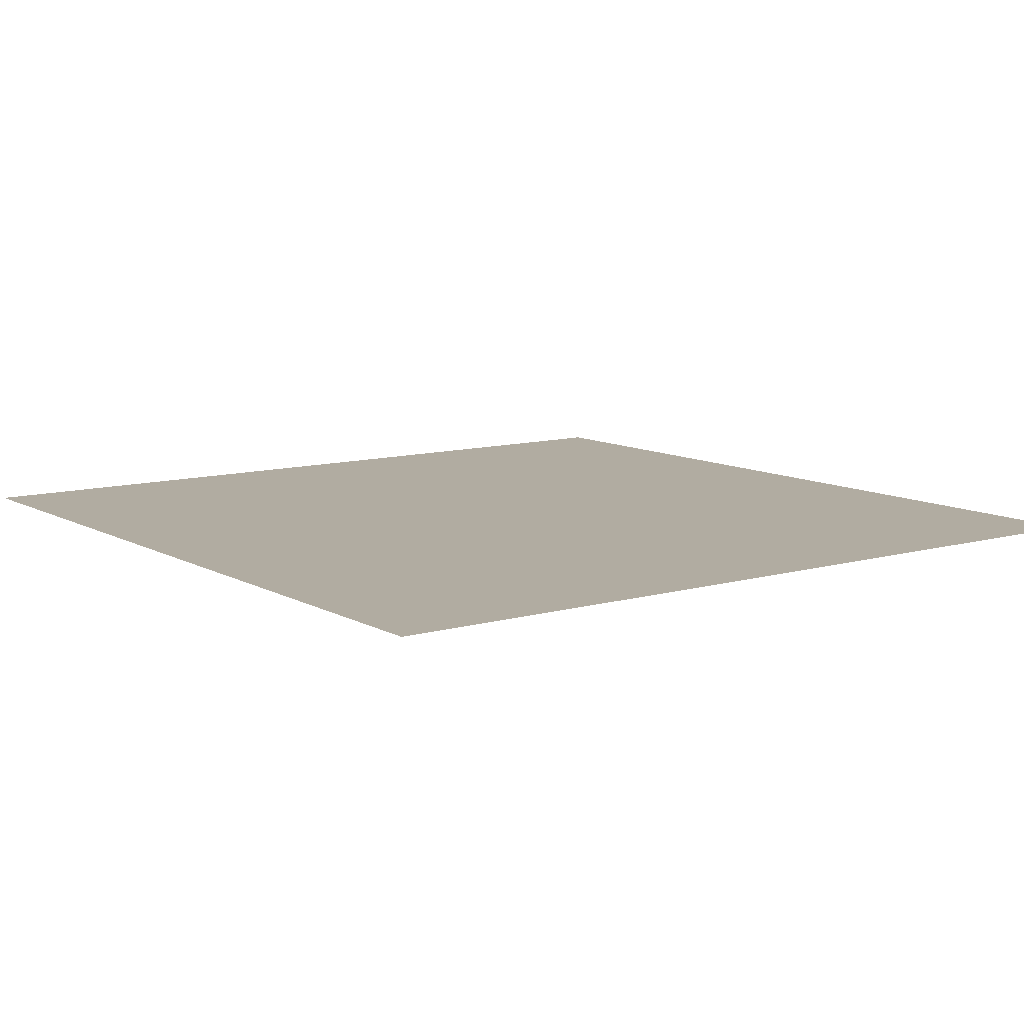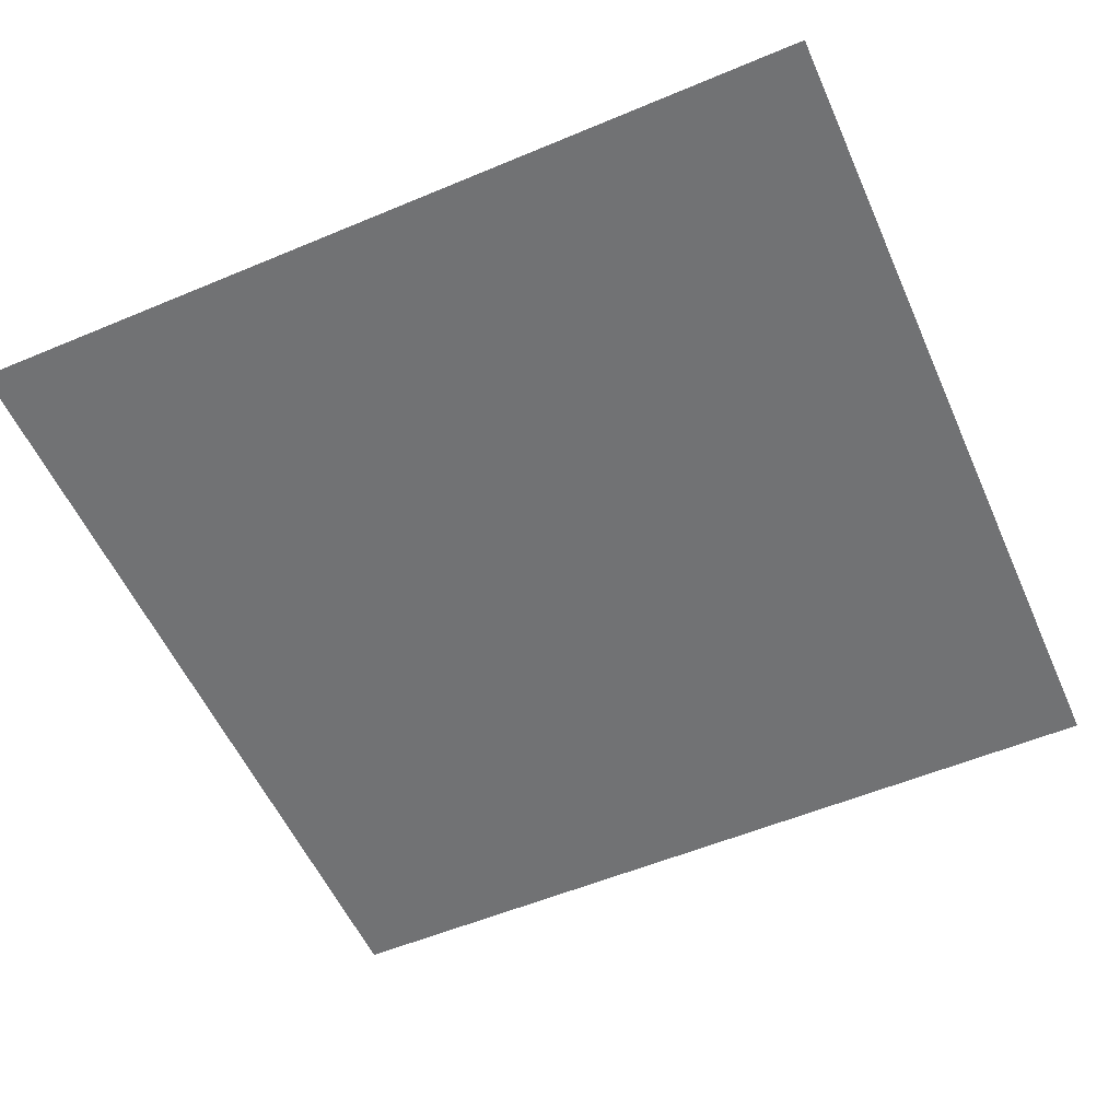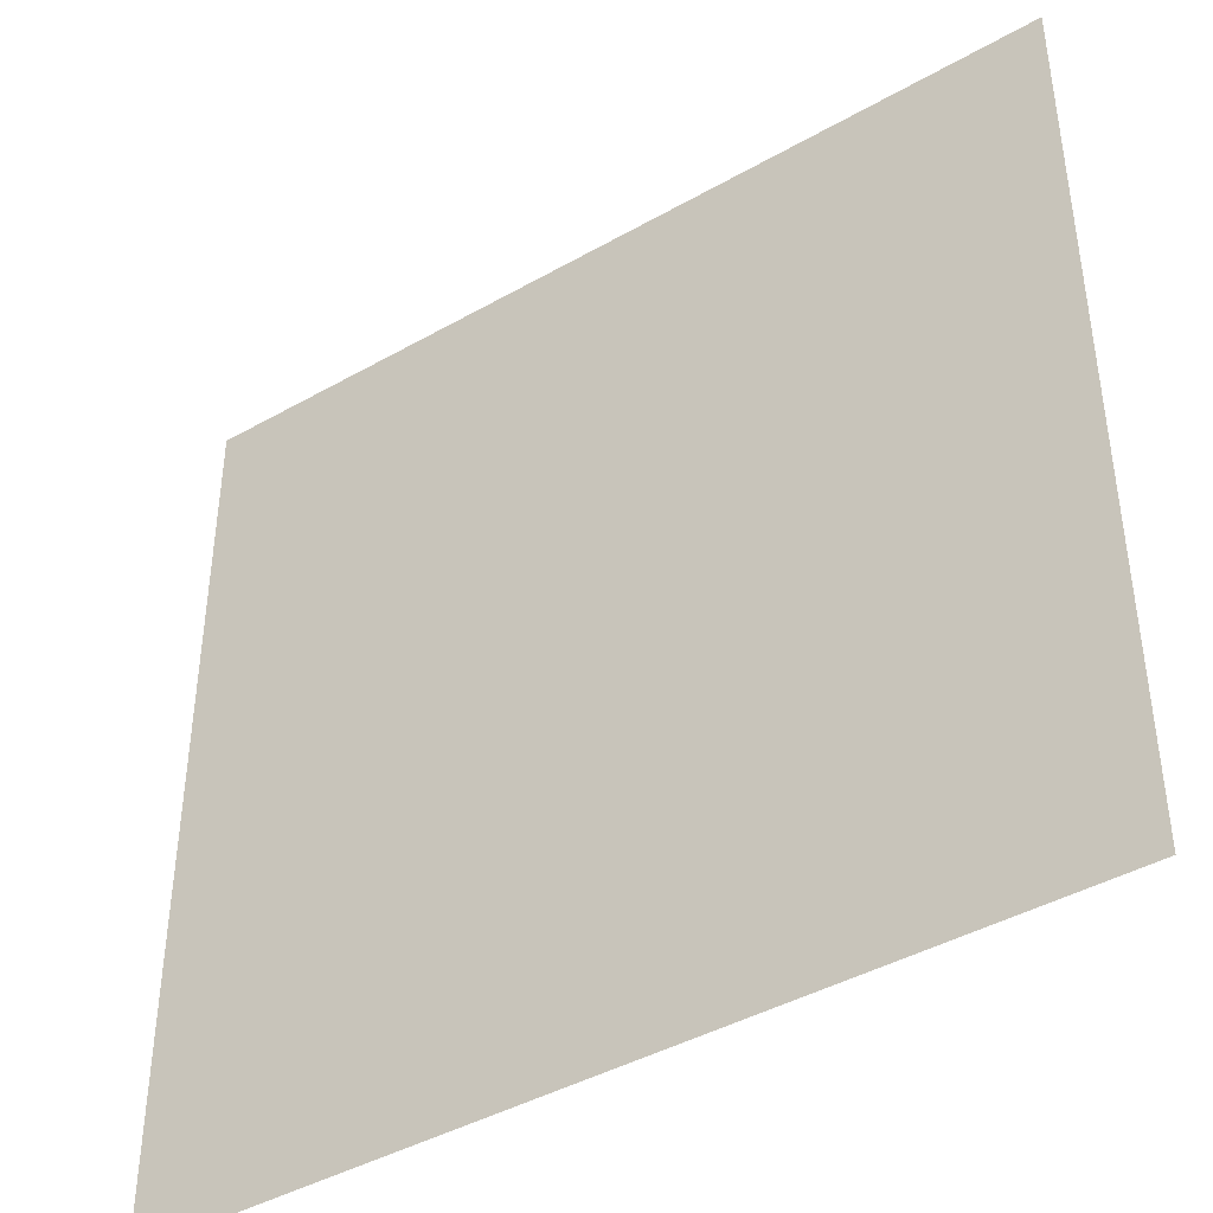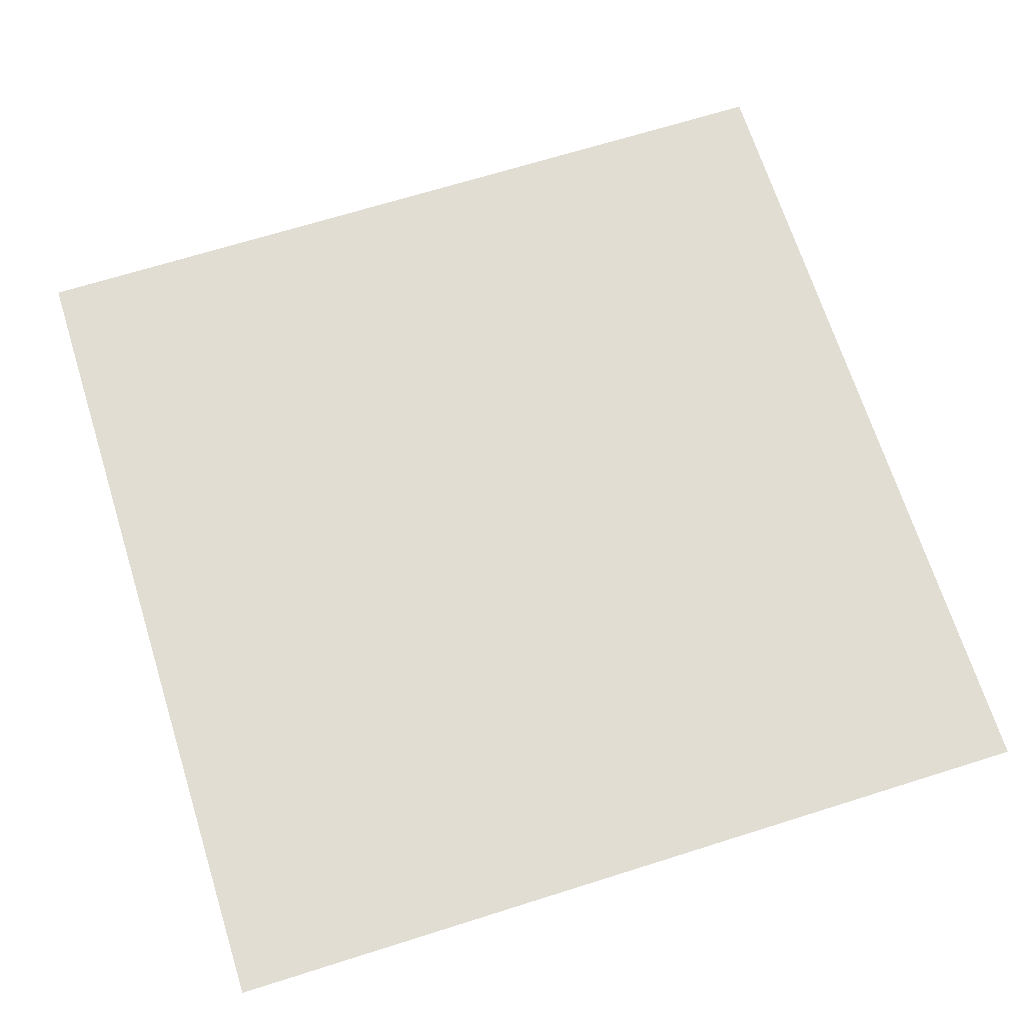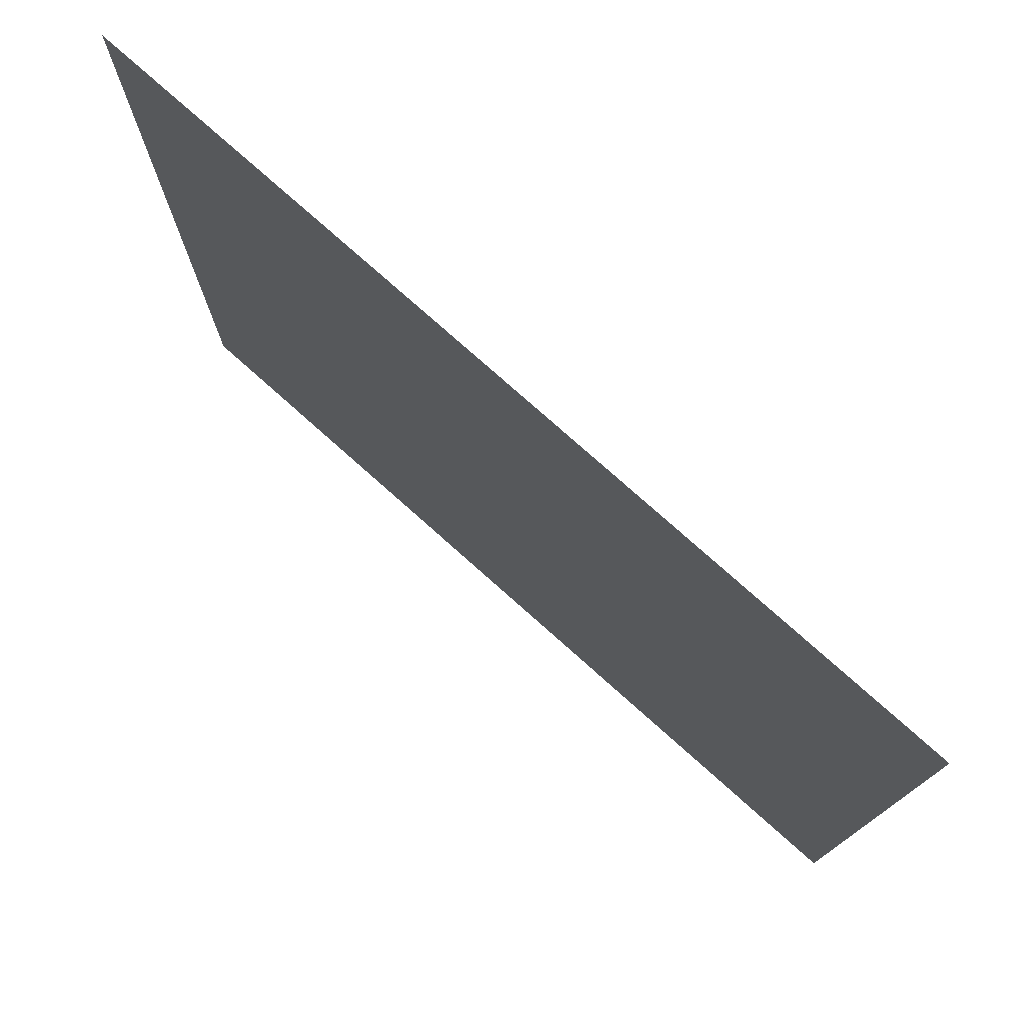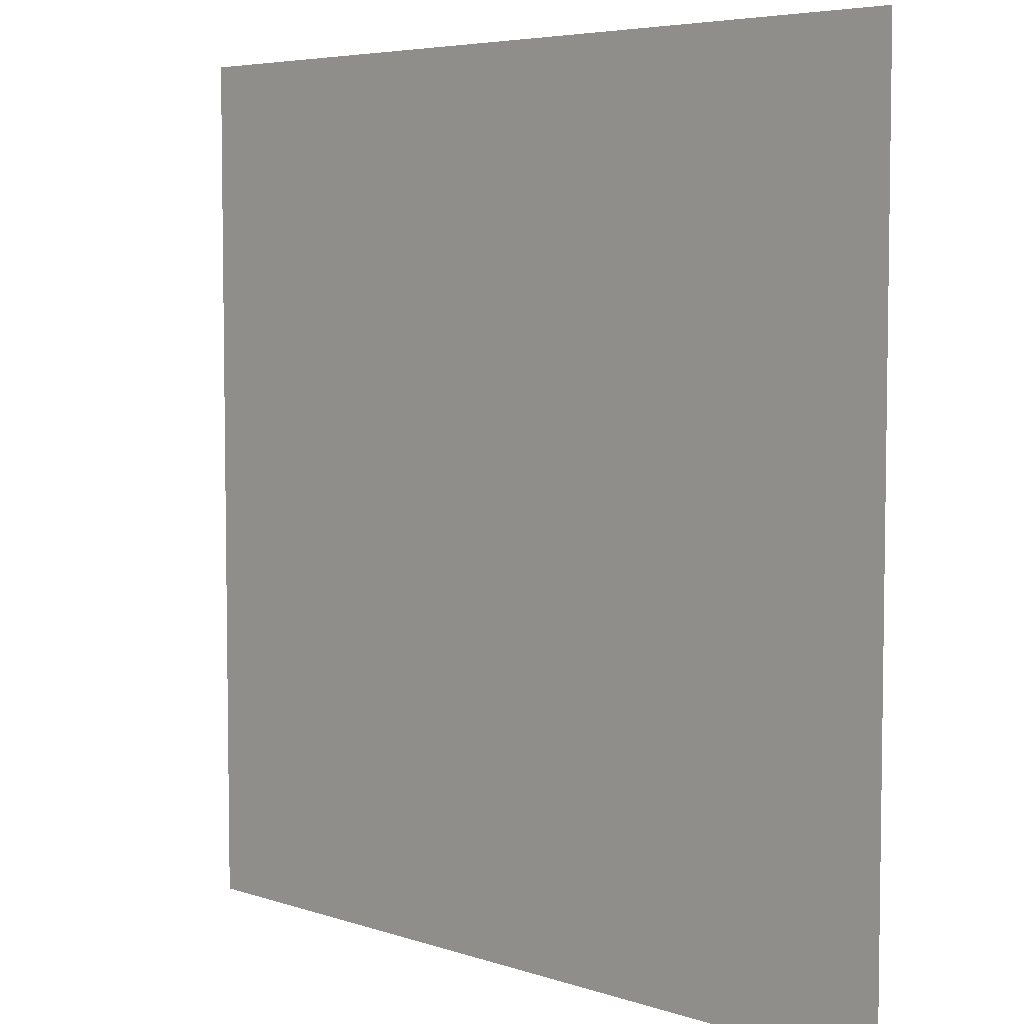
<metadata>
{"format":"obj","ext":"obj","renderer":"f3d","projection":"perspective","resolution":1024,"background":"white","views":[{"elev":10.2,"azim":143.9,"up":"+Y"},{"elev":-55.5,"azim":-156.2,"up":"+Y"},{"elev":-42.3,"azim":-145.7,"up":"+Z"},{"elev":68.2,"azim":-107.5,"up":"+Y"},{"elev":77.3,"azim":-138.3,"up":"+Z"},{"elev":5.4,"azim":-134.1,"up":"+Z"}]}
</metadata>
<code>
o Plane
v -1 0 1
v 1 0 1
v -1 0 -1
v 1 0 -1
v -1 0 -0.7778
v -1 0 -0.5556
v -1 0 -0.3333
v -1 0 -0.1111
v -1 0 0.1111
v -1 0 0.3333
v -1 0 0.5556
v -1 0 0.7778
v -0.7778 0 1
v -0.5556 0 1
v -0.3333 0 1
v -0.1111 0 1
v 0.1111 0 1
v 0.3333 0 1
v 0.5556 0 1
v 0.7778 0 1
v 1 0 0.7778
v 1 0 0.5556
v 1 0 0.3333
v 1 0 0.1111
v 1 0 -0.1111
v 1 0 -0.3333
v 1 0 -0.5556
v 1 0 -0.7778
v 0.7778 0 -1
v 0.5556 0 -1
v 0.3333 0 -1
v 0.1111 0 -1
v -0.1111 0 -1
v -0.3333 0 -1
v -0.5556 0 -1
v -0.7778 0 -1
v -0.7778 0 0.7778
v -0.7778 0 0.5556
v -0.7778 0 0.3333
v -0.7778 0 0.1111
v -0.7778 0 -0.1111
v -0.7778 0 -0.3333
v -0.7778 0 -0.5556
v -0.7778 0 -0.7778
v -0.5556 0 0.7778
v -0.5556 0 0.5556
v -0.5556 0 0.3333
v -0.5556 0 0.1111
v -0.5556 0 -0.1111
v -0.5556 0 -0.3333
v -0.5556 0 -0.5556
v -0.5556 0 -0.7778
v -0.3333 0 0.7778
v -0.3333 0 0.5556
v -0.3333 0 0.3333
v -0.3333 0 0.1111
v -0.3333 0 -0.1111
v -0.3333 0 -0.3333
v -0.3333 0 -0.5556
v -0.3333 0 -0.7778
v -0.1111 0 0.7778
v -0.1111 0 0.5556
v -0.1111 0 0.3333
v -0.1111 0 0.1111
v -0.1111 0 -0.1111
v -0.1111 0 -0.3333
v -0.1111 0 -0.5556
v -0.1111 0 -0.7778
v 0.1111 0 0.7778
v 0.1111 0 0.5556
v 0.1111 0 0.3333
v 0.1111 0 0.1111
v 0.1111 0 -0.1111
v 0.1111 0 -0.3333
v 0.1111 0 -0.5556
v 0.1111 0 -0.7778
v 0.3333 0 0.7778
v 0.3333 0 0.5556
v 0.3333 0 0.3333
v 0.3333 0 0.1111
v 0.3333 0 -0.1111
v 0.3333 0 -0.3333
v 0.3333 0 -0.5556
v 0.3333 0 -0.7778
v 0.5556 0 0.7778
v 0.5556 0 0.5556
v 0.5556 0 0.3333
v 0.5556 0 0.1111
v 0.5556 0 -0.1111
v 0.5556 0 -0.3333
v 0.5556 0 -0.5556
v 0.5556 0 -0.7778
v 0.7778 0 0.7778
v 0.7778 0 0.5556
v 0.7778 0 0.3333
v 0.7778 0 0.1111
v 0.7778 0 -0.1111
v 0.7778 0 -0.3333
v 0.7778 0 -0.5556
v 0.7778 0 -0.7778
f 28 29 100
f 44 3 5
f 52 36 44
f 60 35 52
f 68 34 60
f 76 33 68
f 84 32 76
f 92 31 84
f 100 30 92
f 13 12 1
f 37 11 12
f 38 10 11
f 39 9 10
f 40 8 9
f 41 7 8
f 42 6 7
f 43 5 6
f 14 37 13
f 45 38 37
f 46 39 38
f 47 40 39
f 48 41 40
f 49 42 41
f 50 43 42
f 51 44 43
f 15 45 14
f 53 46 45
f 54 47 46
f 55 48 47
f 56 49 48
f 57 50 49
f 58 51 50
f 59 52 51
f 16 53 15
f 61 54 53
f 62 55 54
f 63 56 55
f 64 57 56
f 65 58 57
f 66 59 58
f 67 60 59
f 17 61 16
f 69 62 61
f 70 63 62
f 71 64 63
f 72 65 64
f 73 66 65
f 74 67 66
f 75 68 67
f 18 69 17
f 77 70 69
f 78 71 70
f 79 72 71
f 80 73 72
f 81 74 73
f 82 75 74
f 83 76 75
f 19 77 18
f 85 78 77
f 86 79 78
f 87 80 79
f 88 81 80
f 89 82 81
f 90 83 82
f 91 84 83
f 20 85 19
f 93 86 85
f 94 87 86
f 95 88 87
f 96 89 88
f 97 90 89
f 98 91 90
f 99 92 91
f 2 93 20
f 21 94 93
f 22 95 94
f 23 96 95
f 24 97 96
f 25 98 97
f 26 99 98
f 27 100 99
f 28 4 29
f 44 36 3
f 52 35 36
f 60 34 35
f 68 33 34
f 76 32 33
f 84 31 32
f 92 30 31
f 100 29 30
f 13 37 12
f 37 38 11
f 38 39 10
f 39 40 9
f 40 41 8
f 41 42 7
f 42 43 6
f 43 44 5
f 14 45 37
f 45 46 38
f 46 47 39
f 47 48 40
f 48 49 41
f 49 50 42
f 50 51 43
f 51 52 44
f 15 53 45
f 53 54 46
f 54 55 47
f 55 56 48
f 56 57 49
f 57 58 50
f 58 59 51
f 59 60 52
f 16 61 53
f 61 62 54
f 62 63 55
f 63 64 56
f 64 65 57
f 65 66 58
f 66 67 59
f 67 68 60
f 17 69 61
f 69 70 62
f 70 71 63
f 71 72 64
f 72 73 65
f 73 74 66
f 74 75 67
f 75 76 68
f 18 77 69
f 77 78 70
f 78 79 71
f 79 80 72
f 80 81 73
f 81 82 74
f 82 83 75
f 83 84 76
f 19 85 77
f 85 86 78
f 86 87 79
f 87 88 80
f 88 89 81
f 89 90 82
f 90 91 83
f 91 92 84
f 20 93 85
f 93 94 86
f 94 95 87
f 95 96 88
f 96 97 89
f 97 98 90
f 98 99 91
f 99 100 92
f 2 21 93
f 21 22 94
f 22 23 95
f 23 24 96
f 24 25 97
f 25 26 98
f 26 27 99
f 27 28 100

</code>
